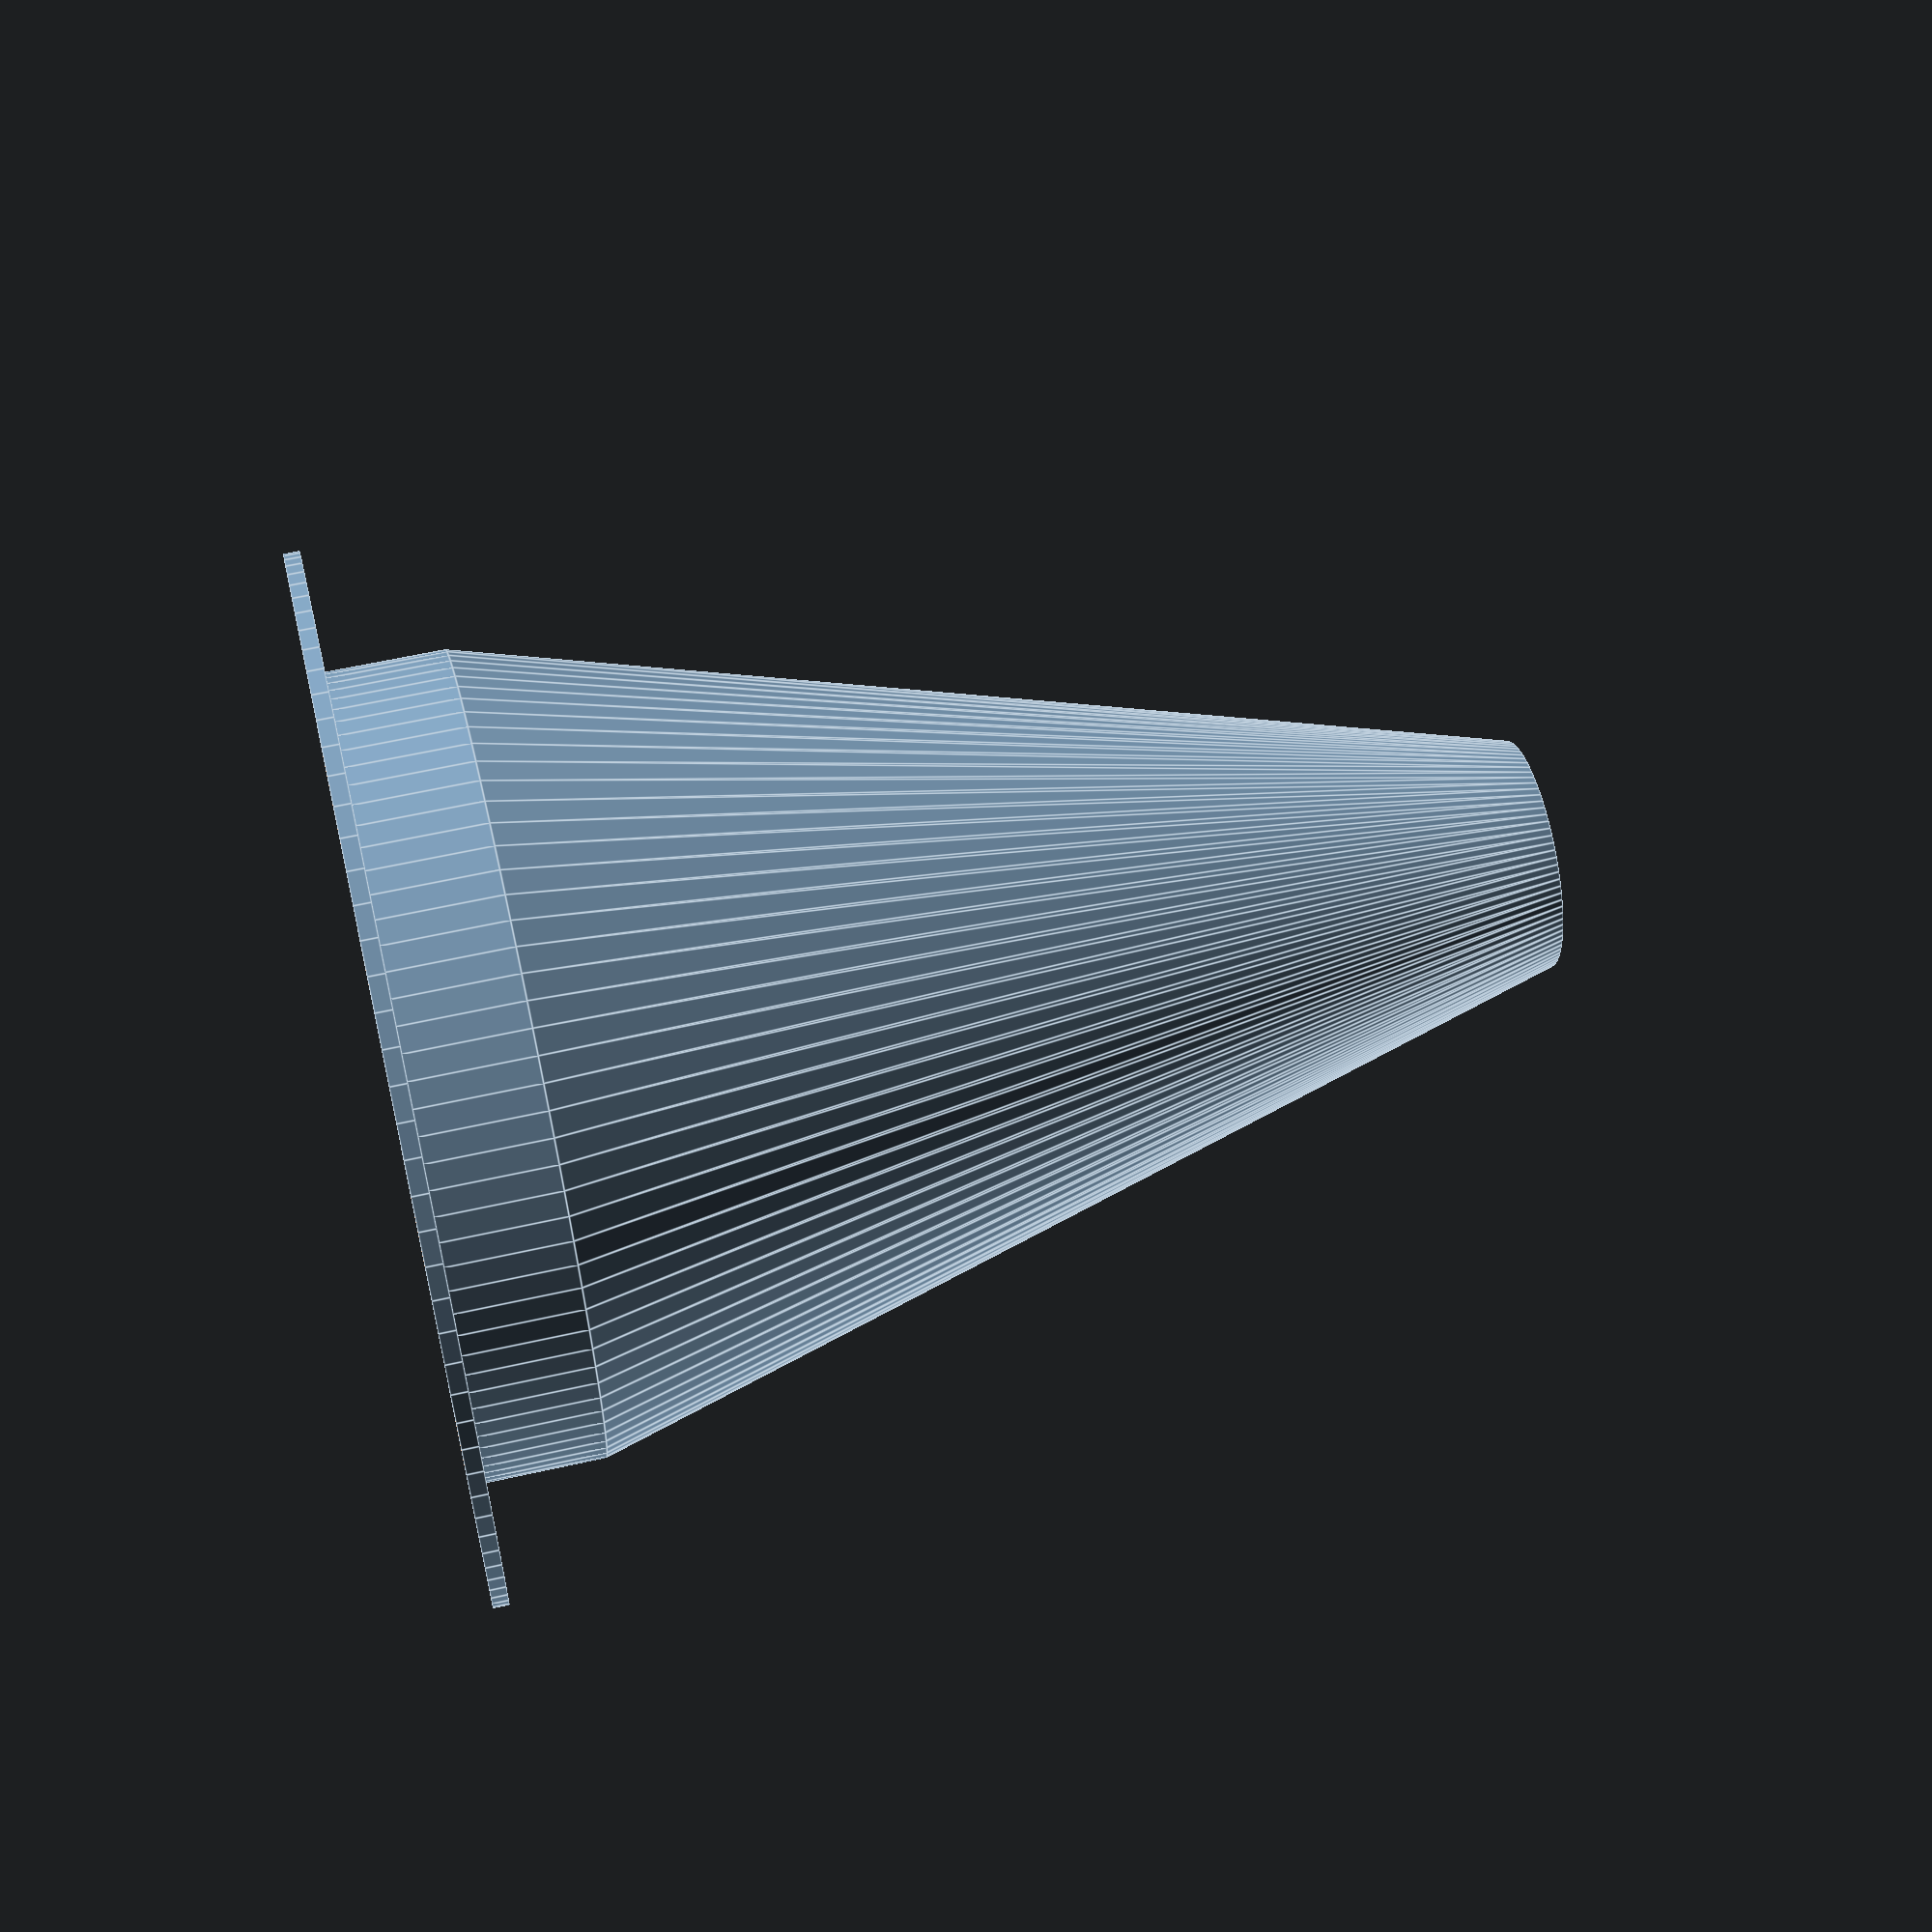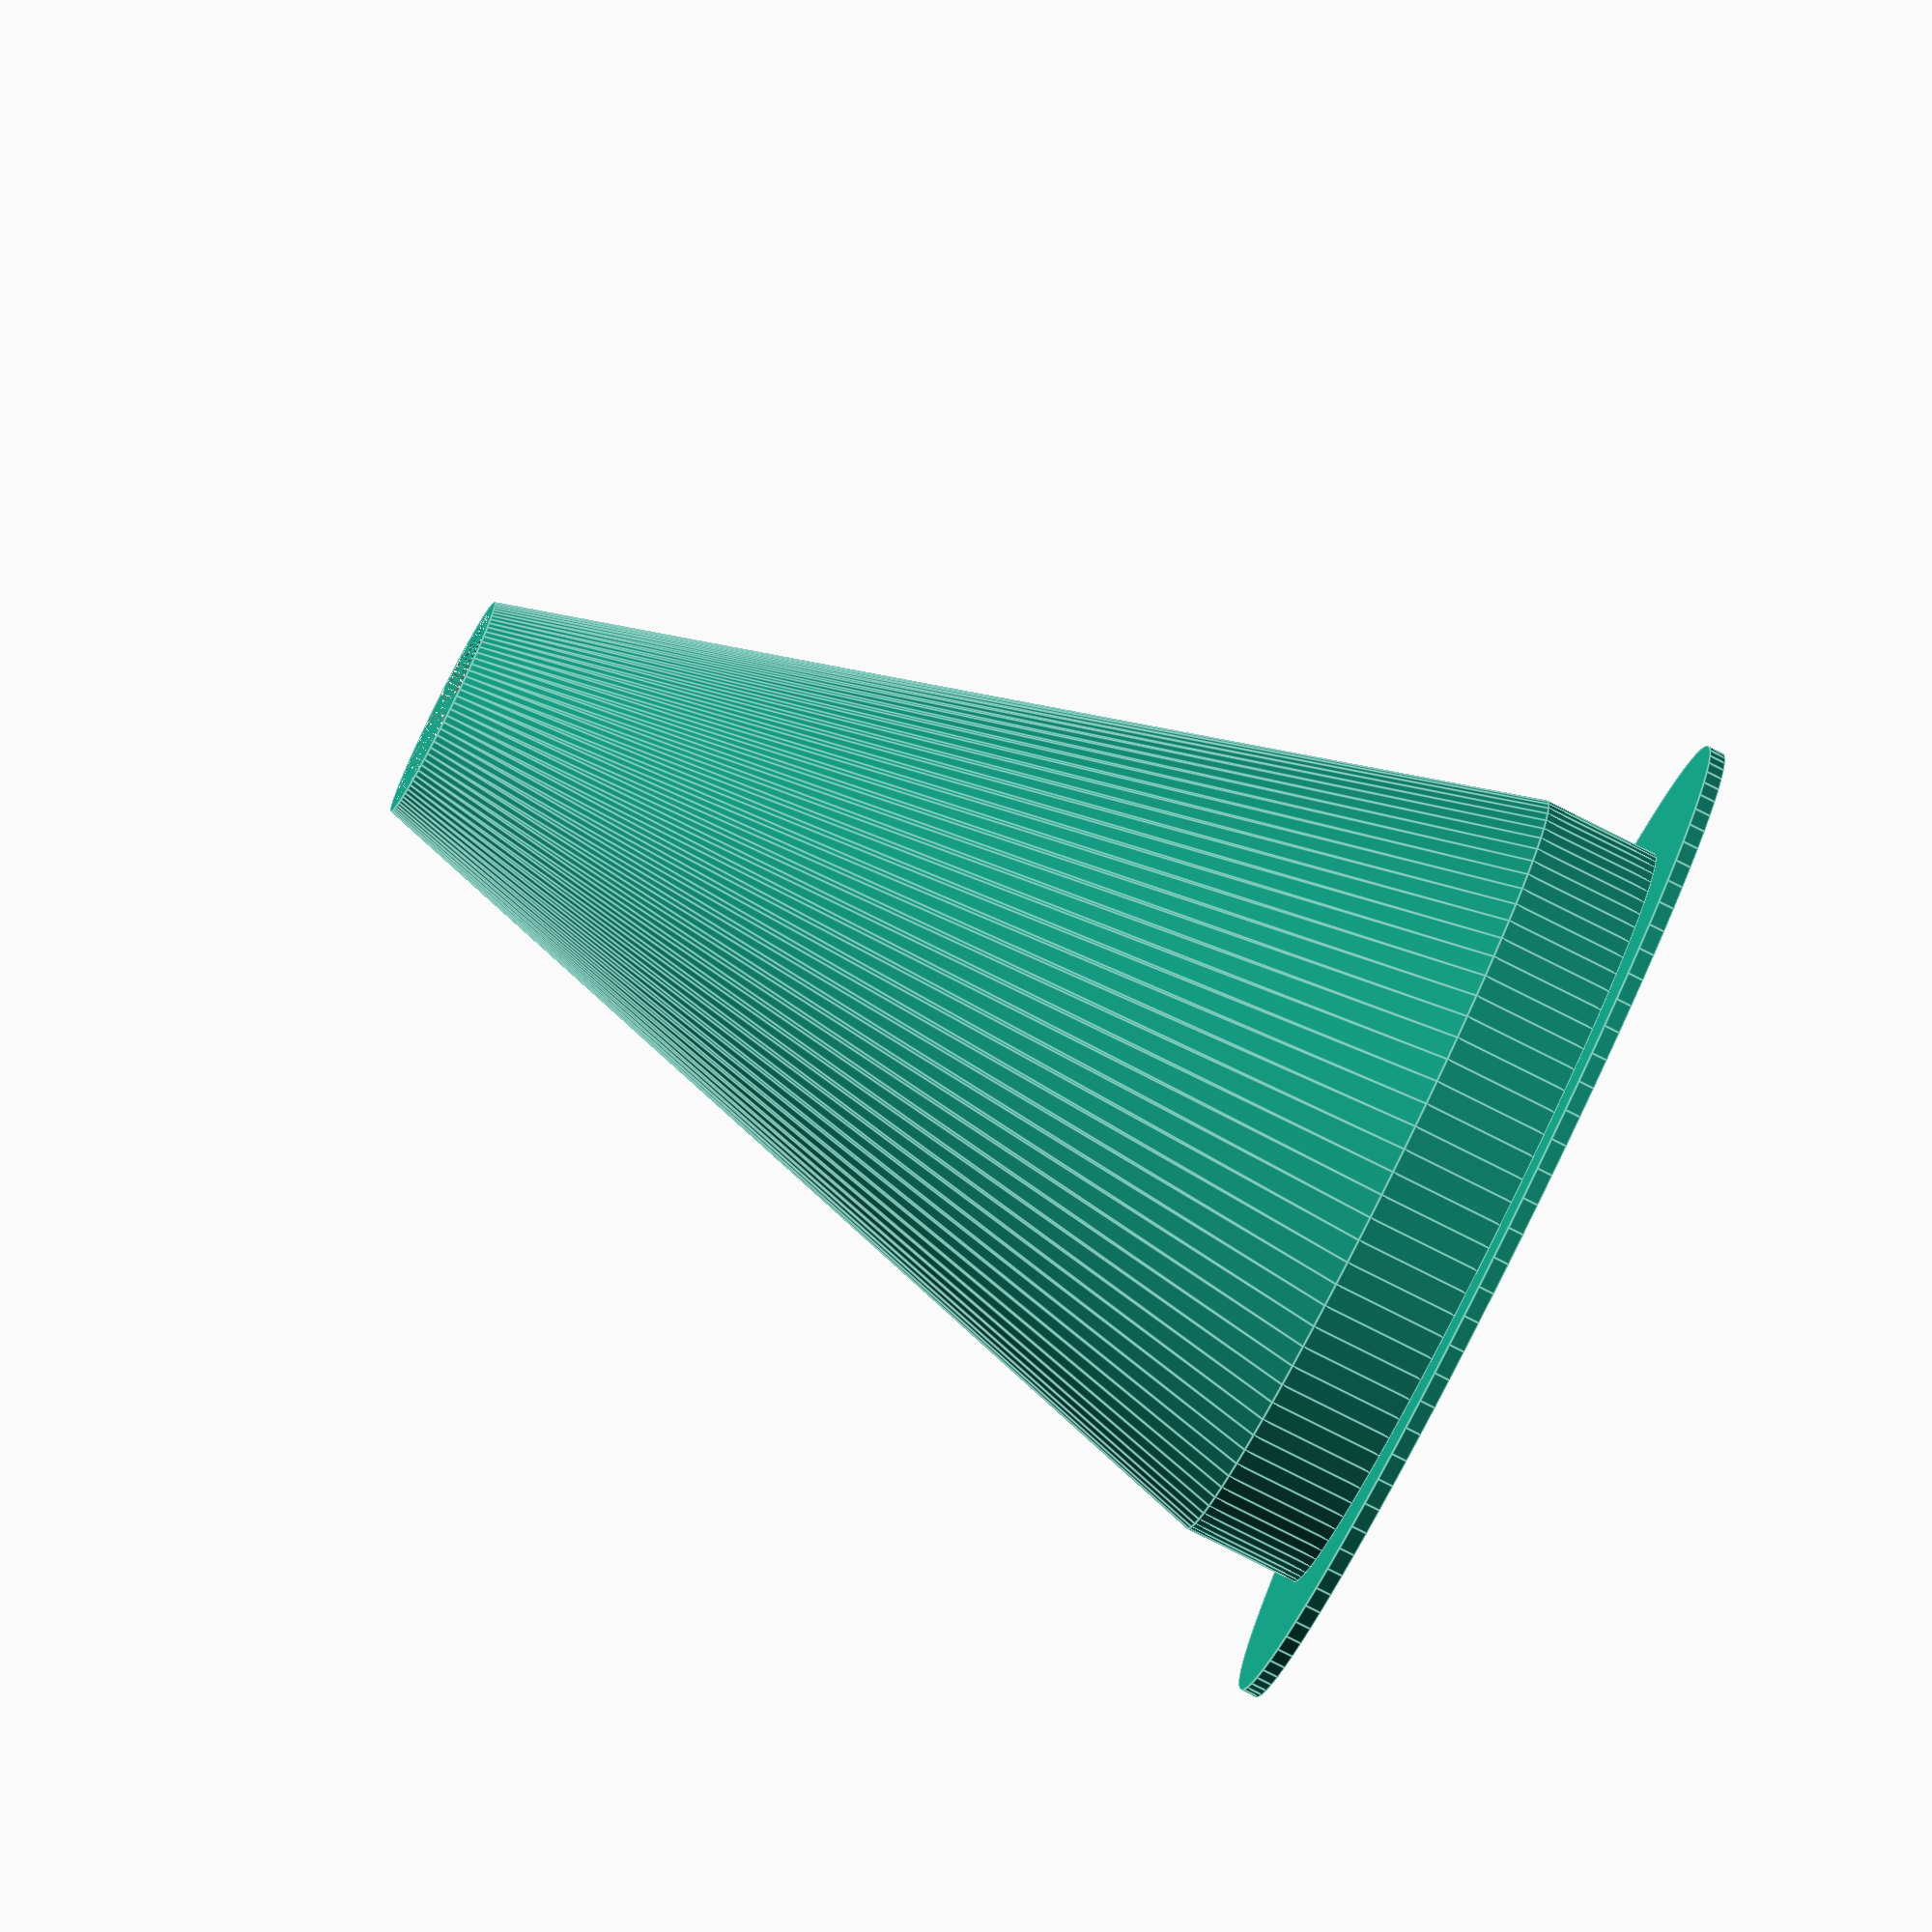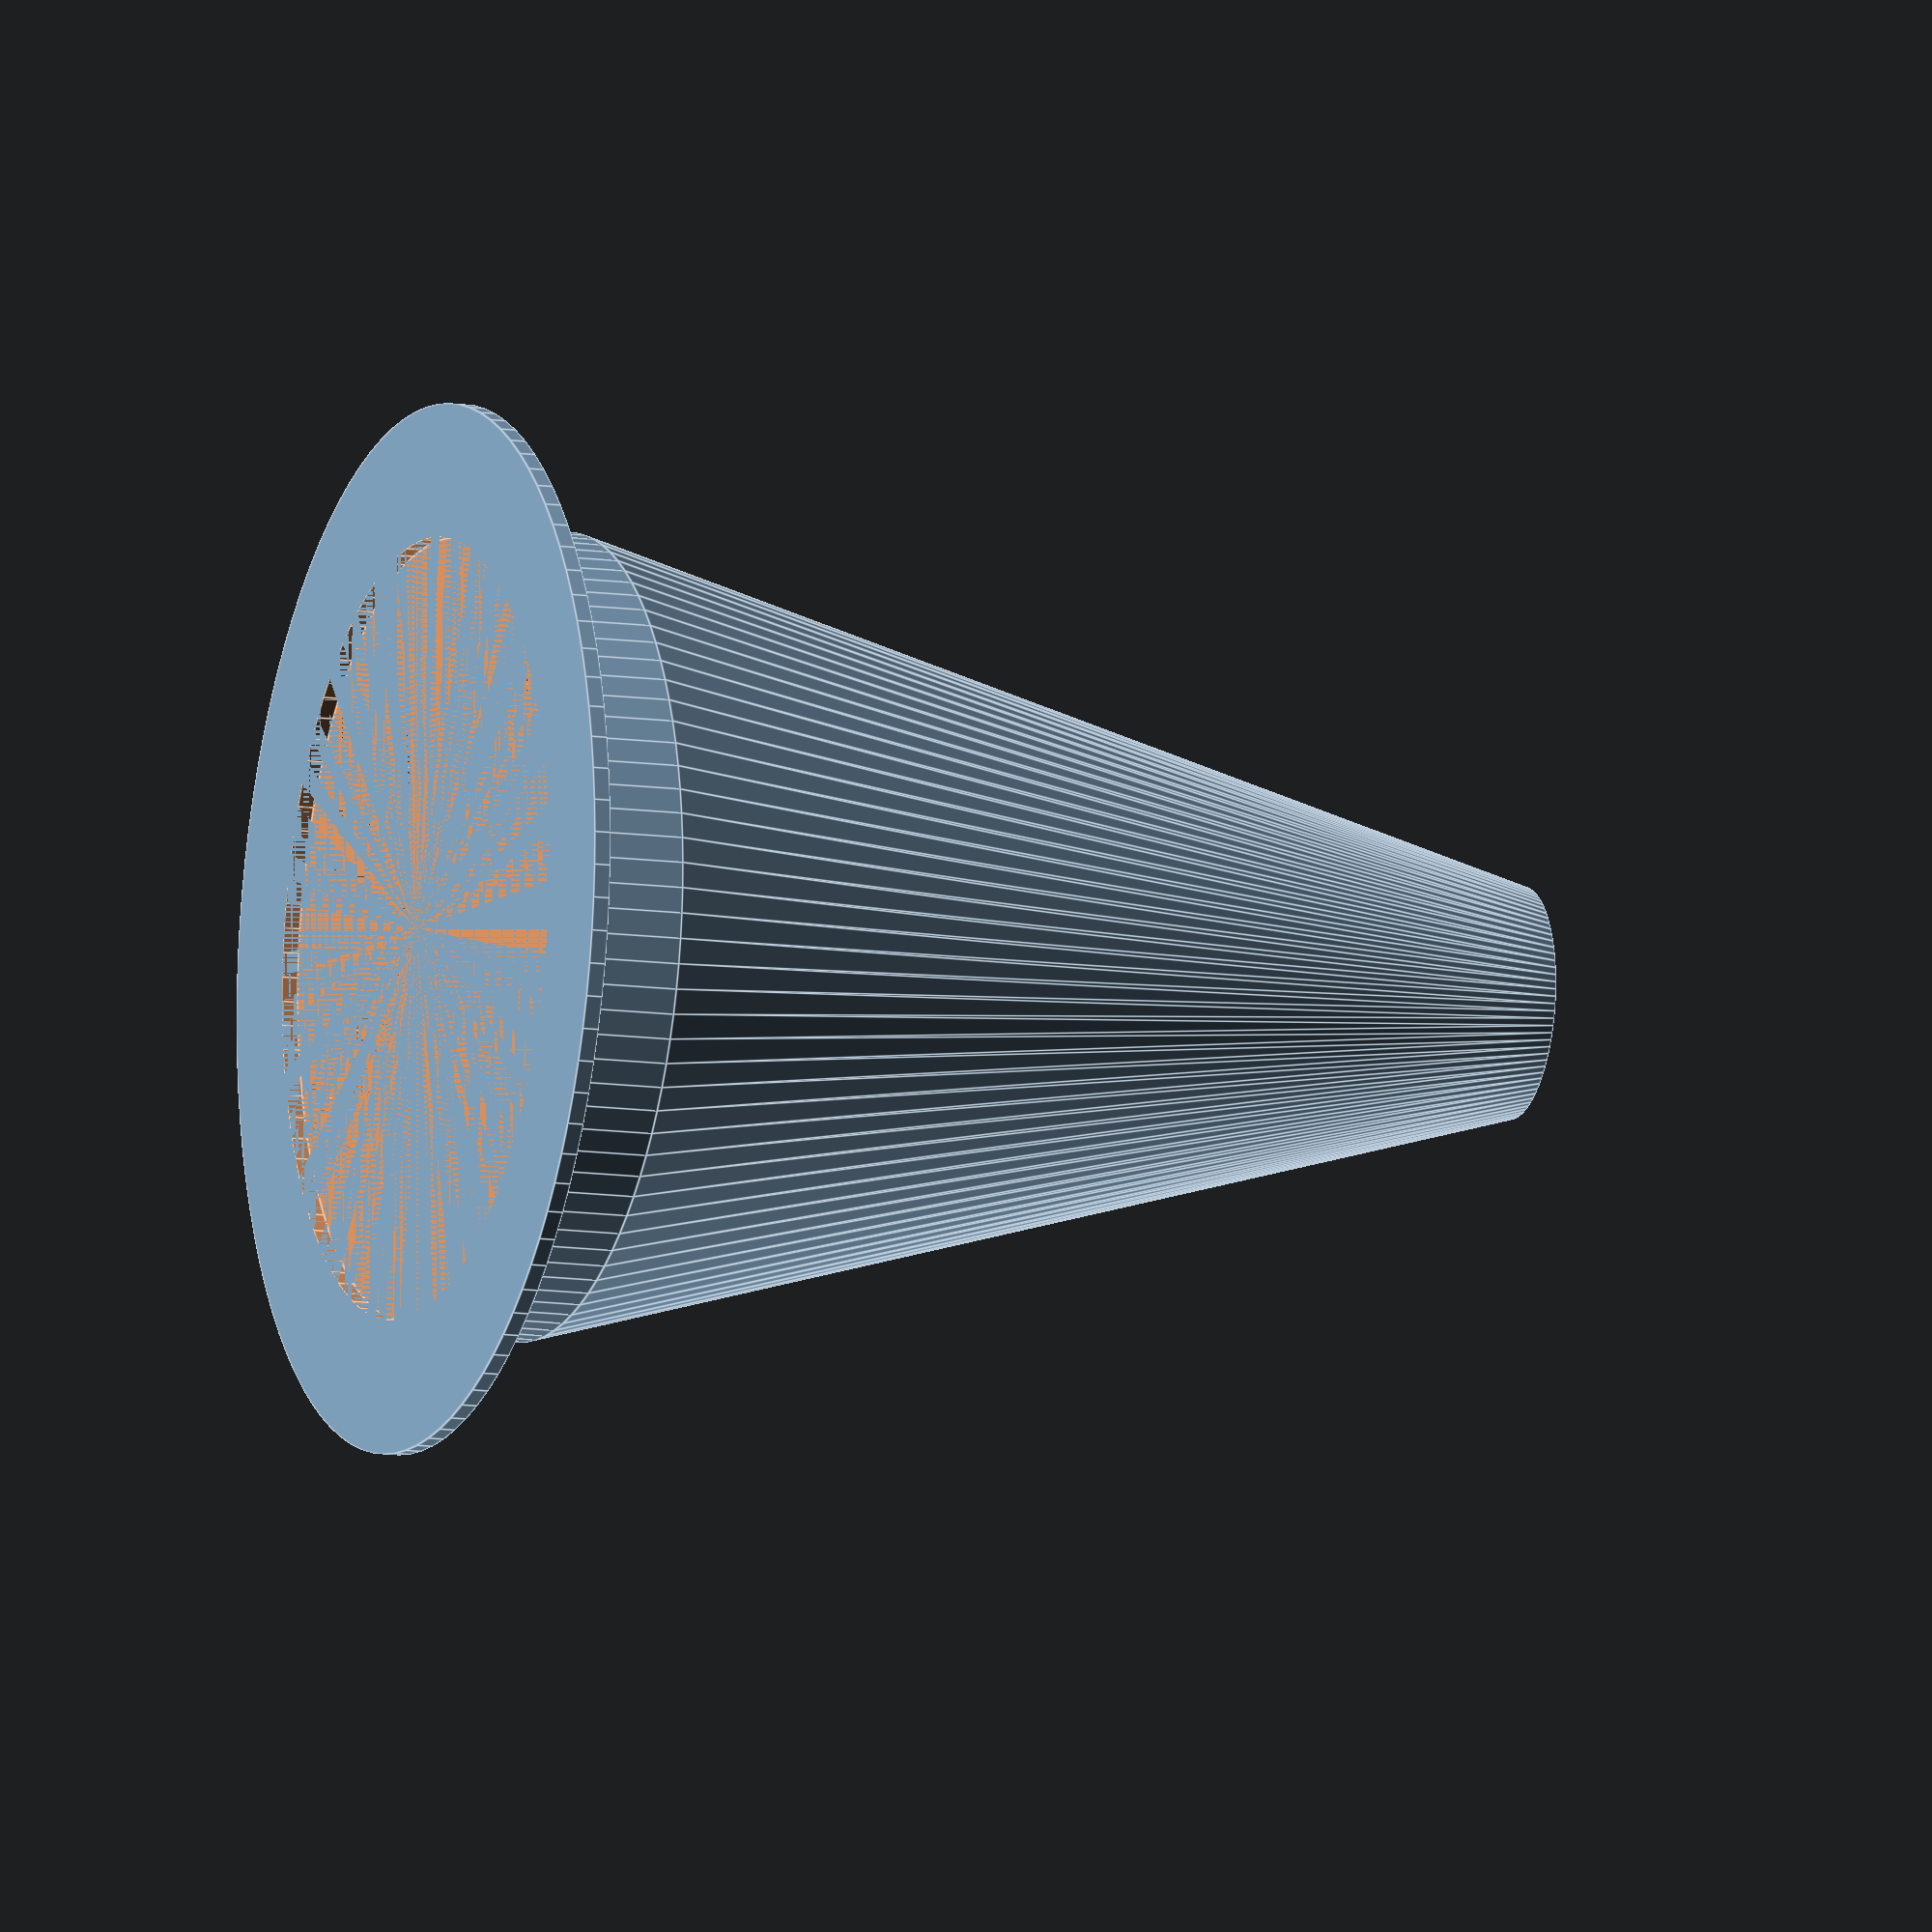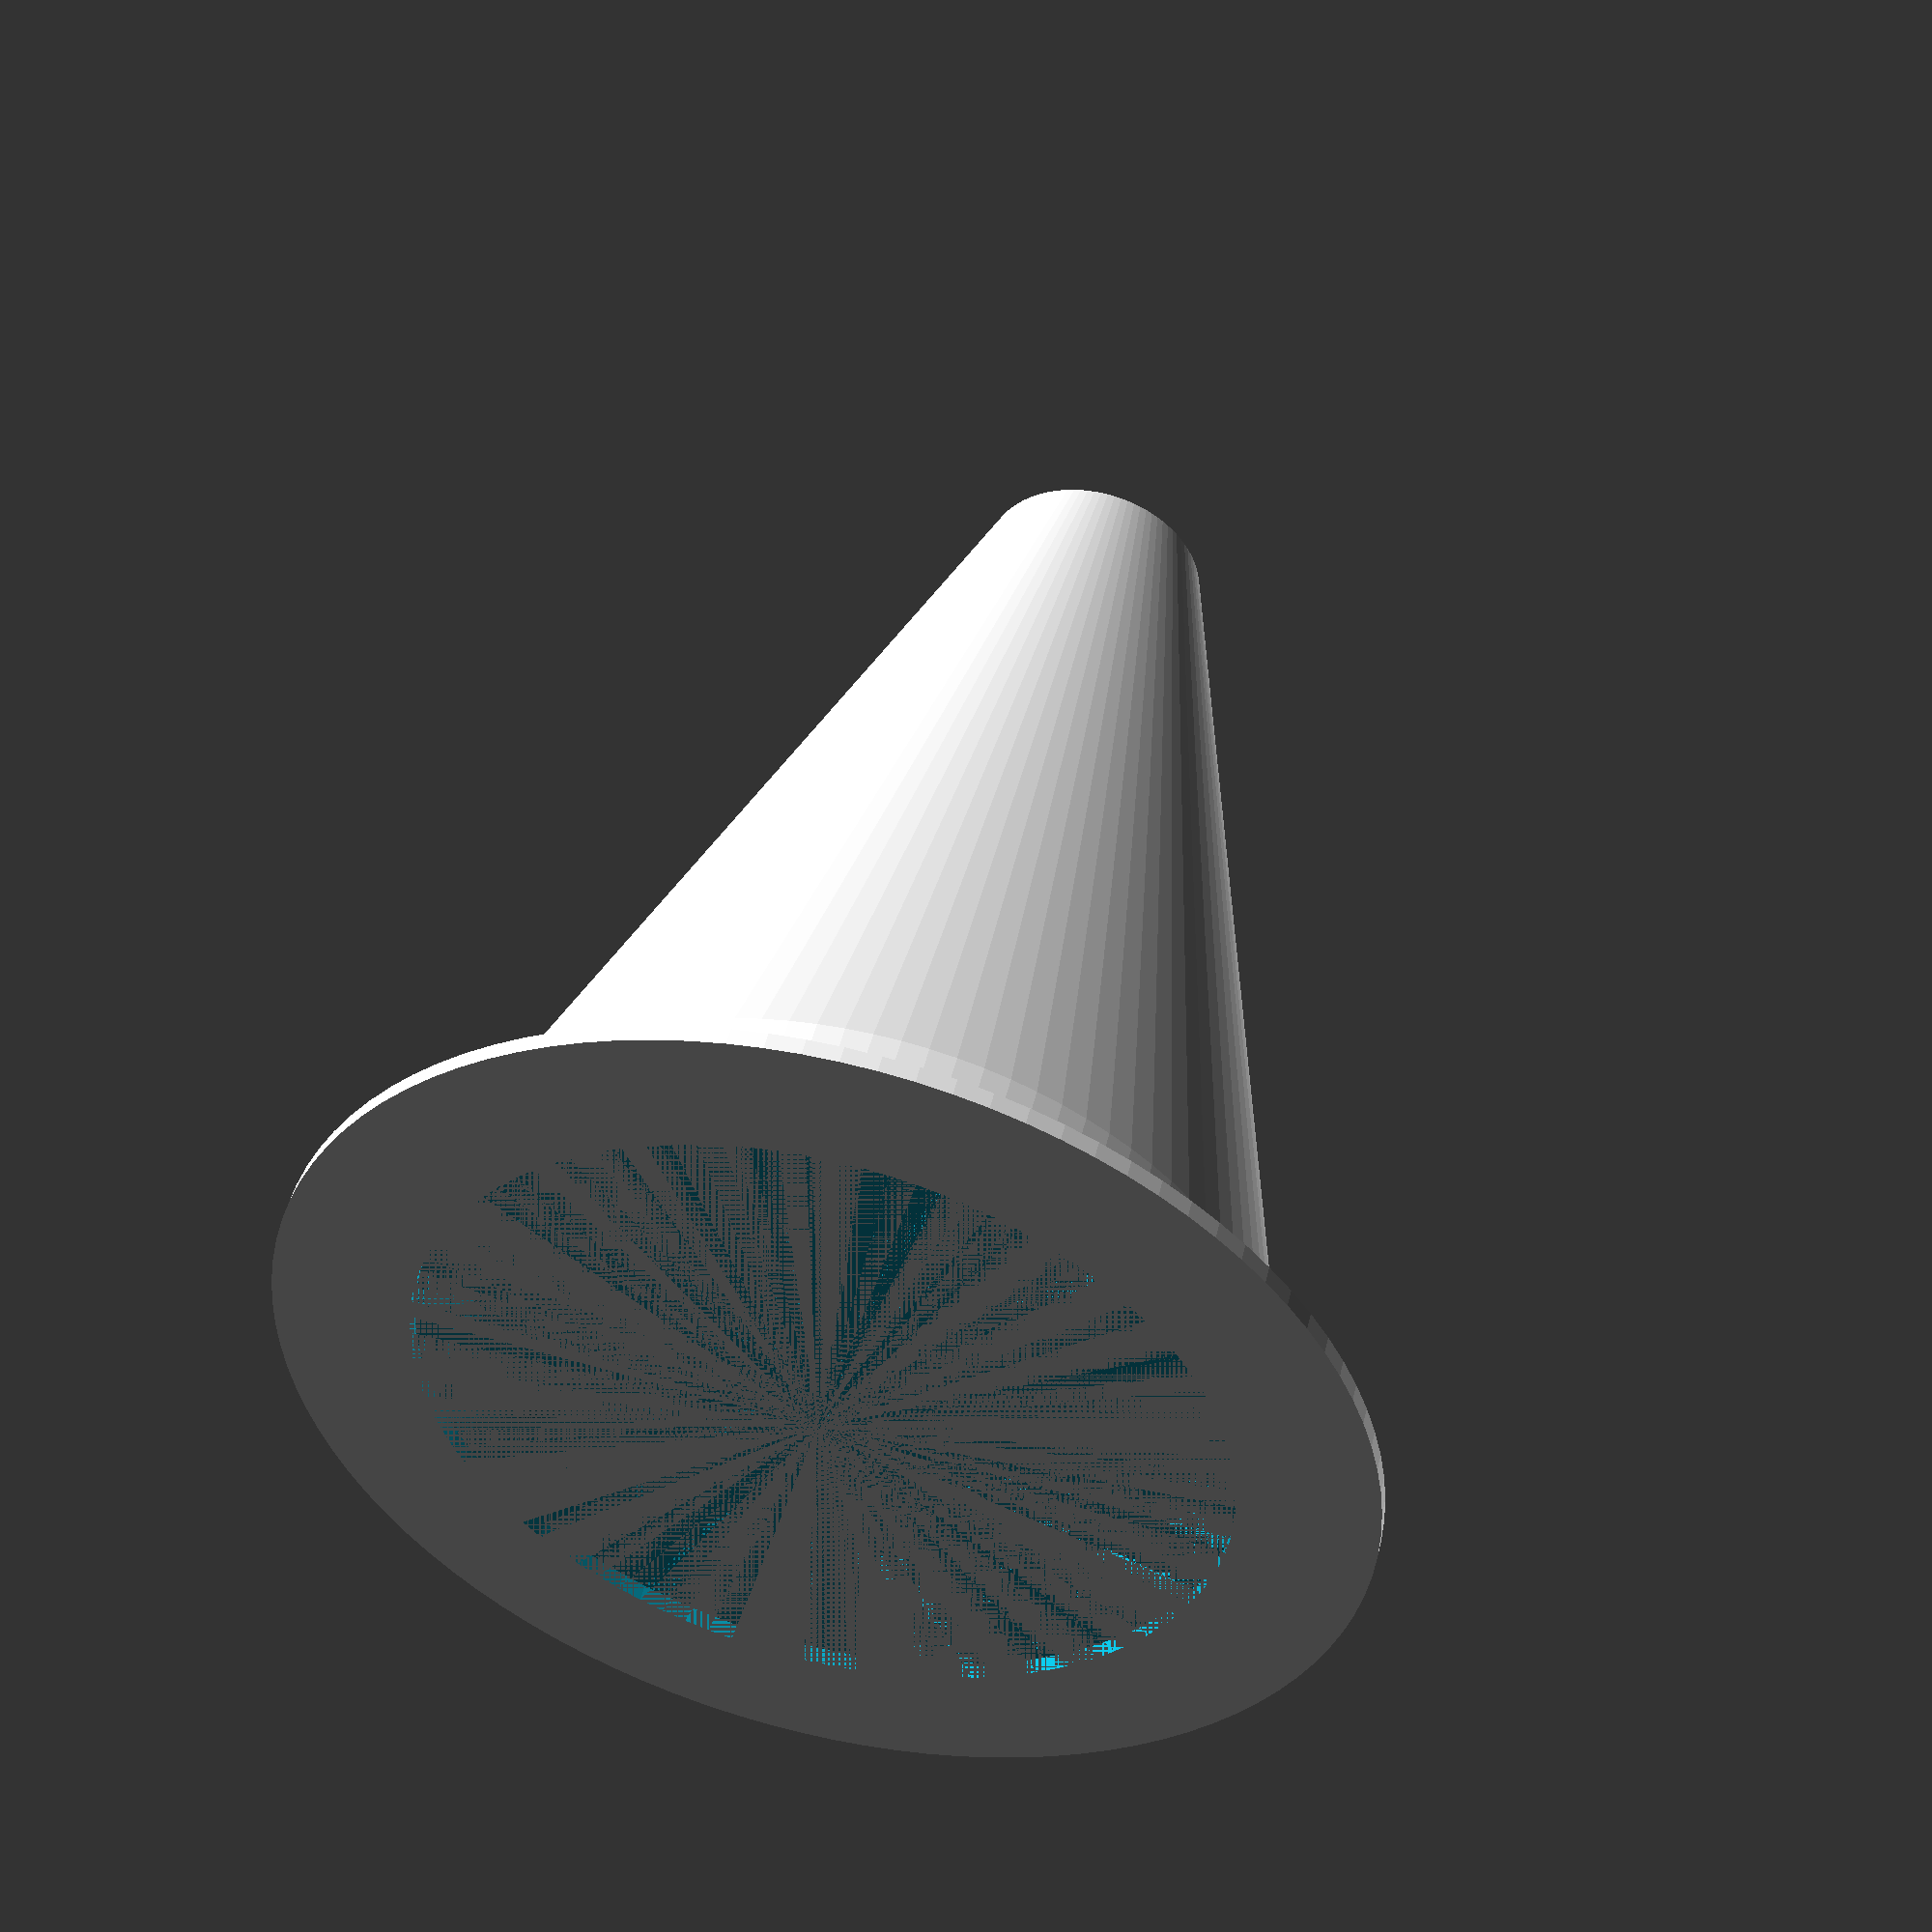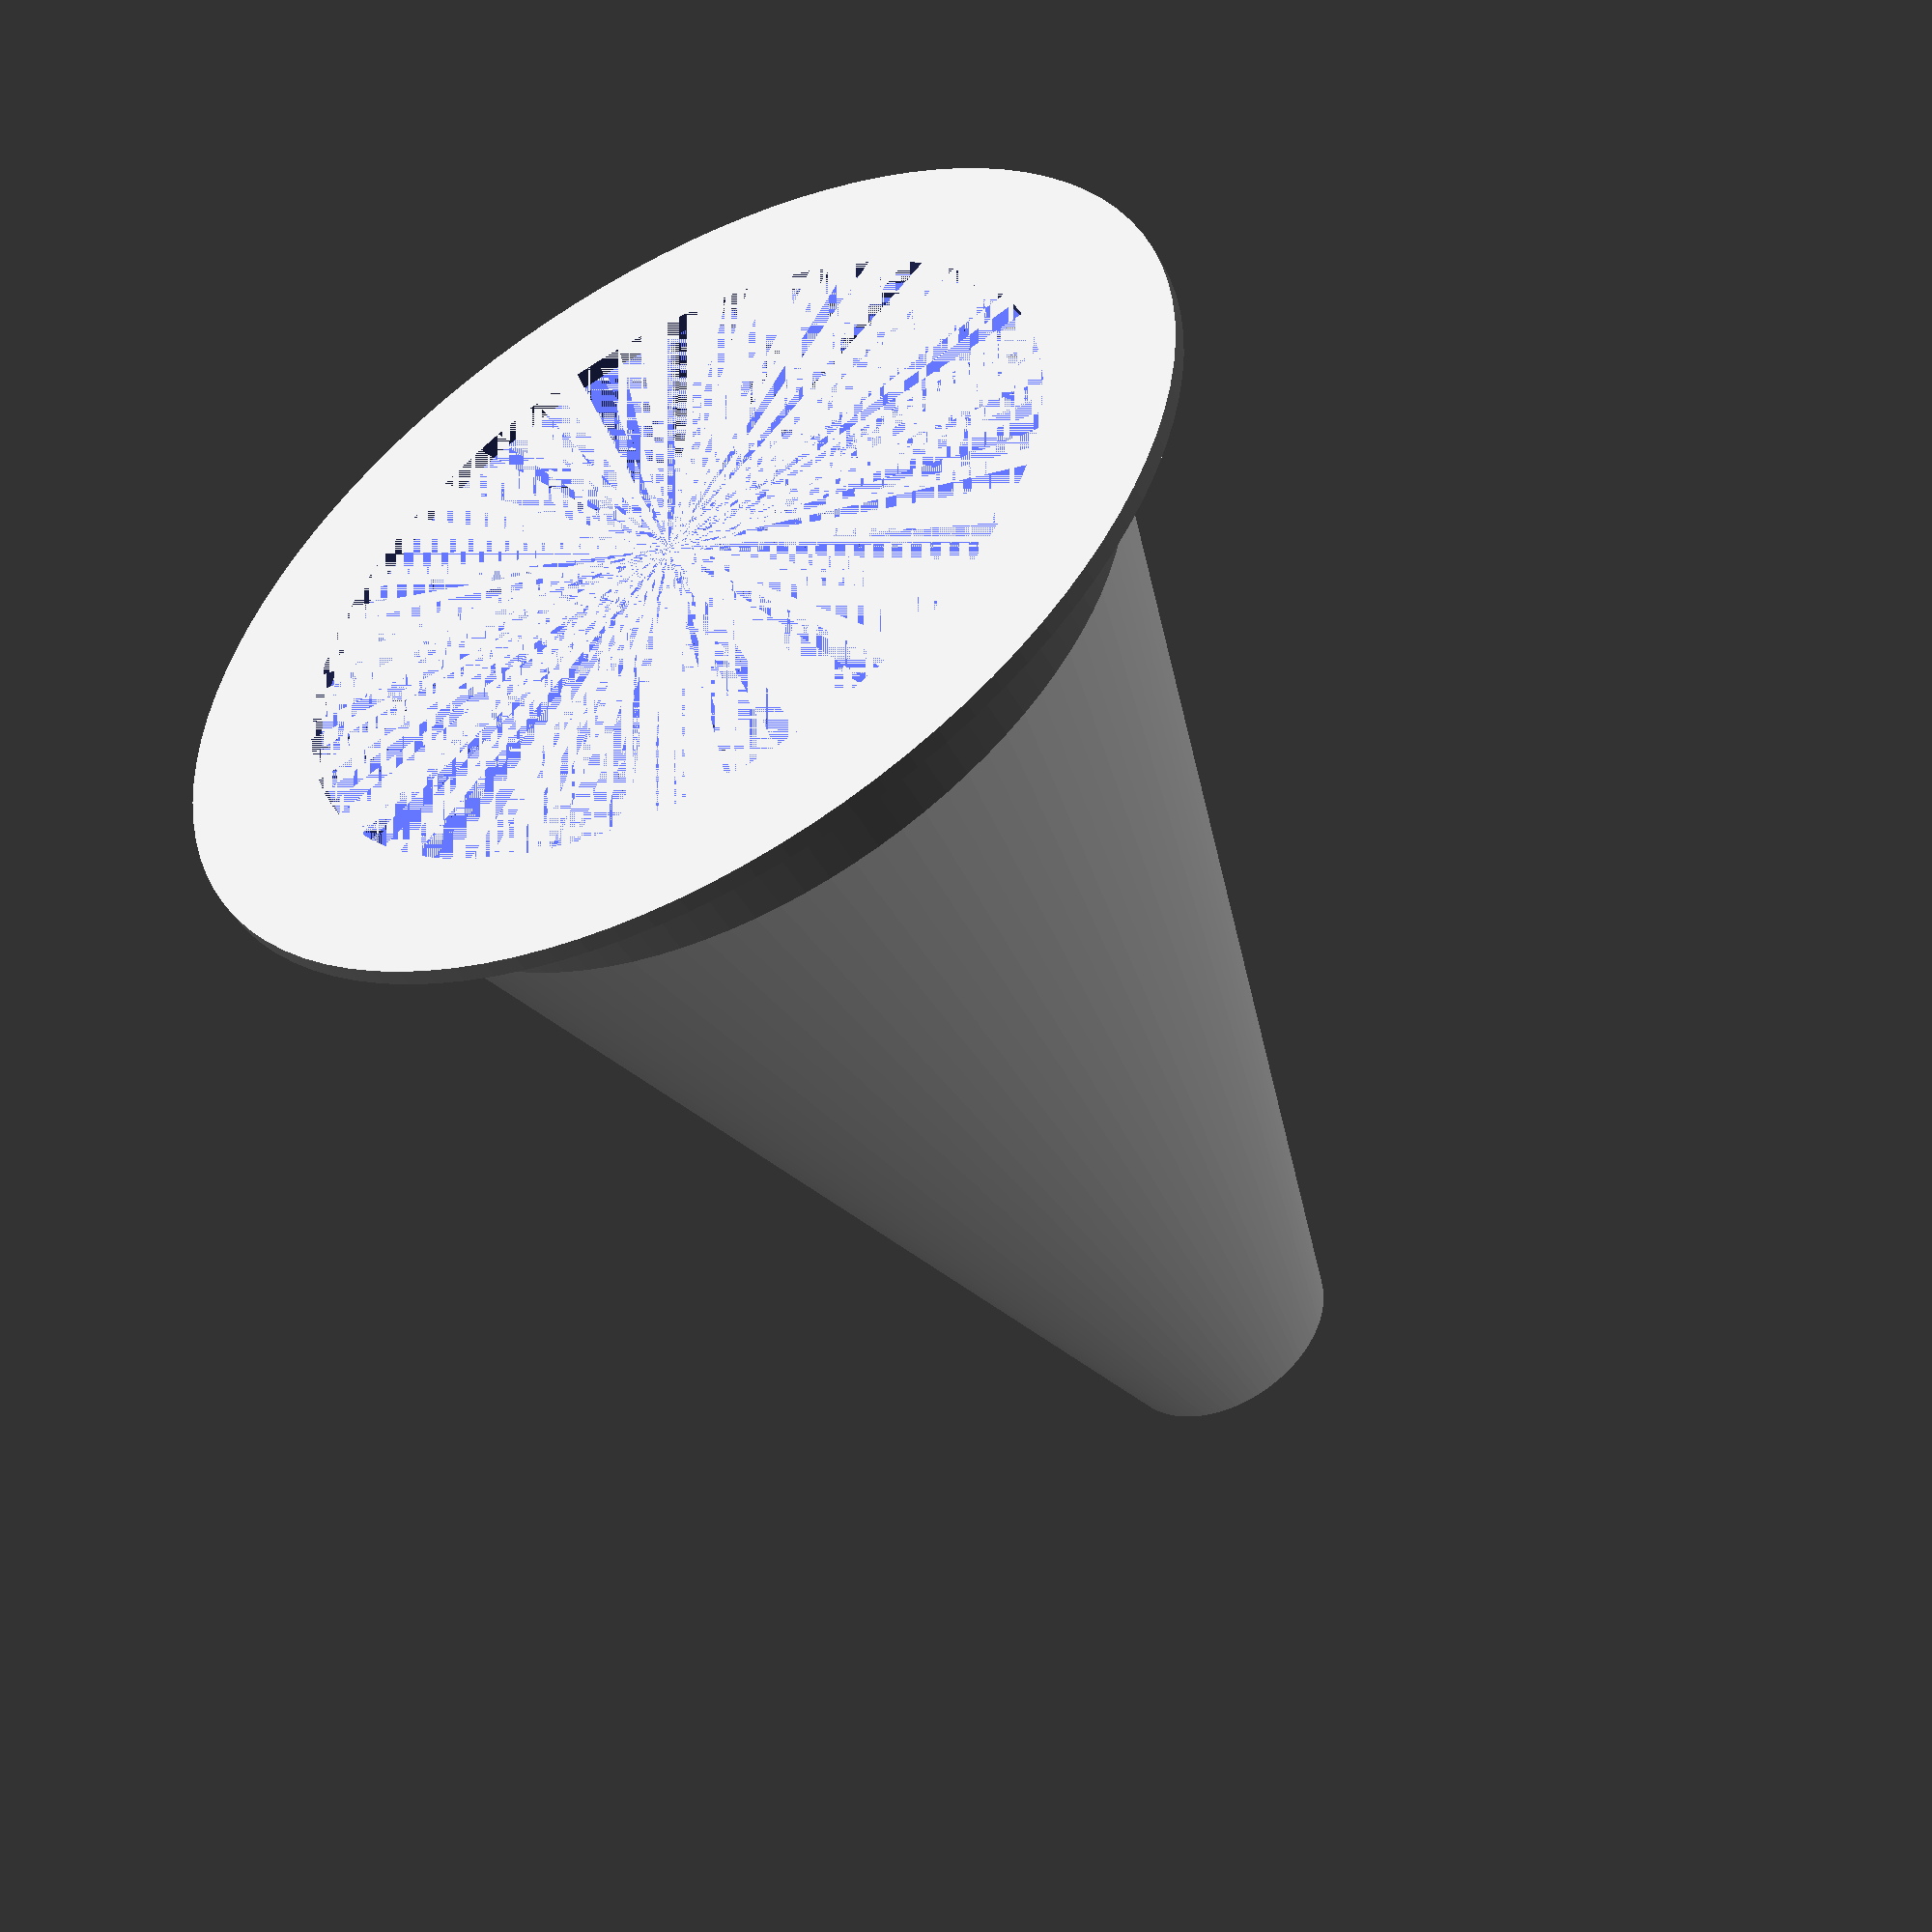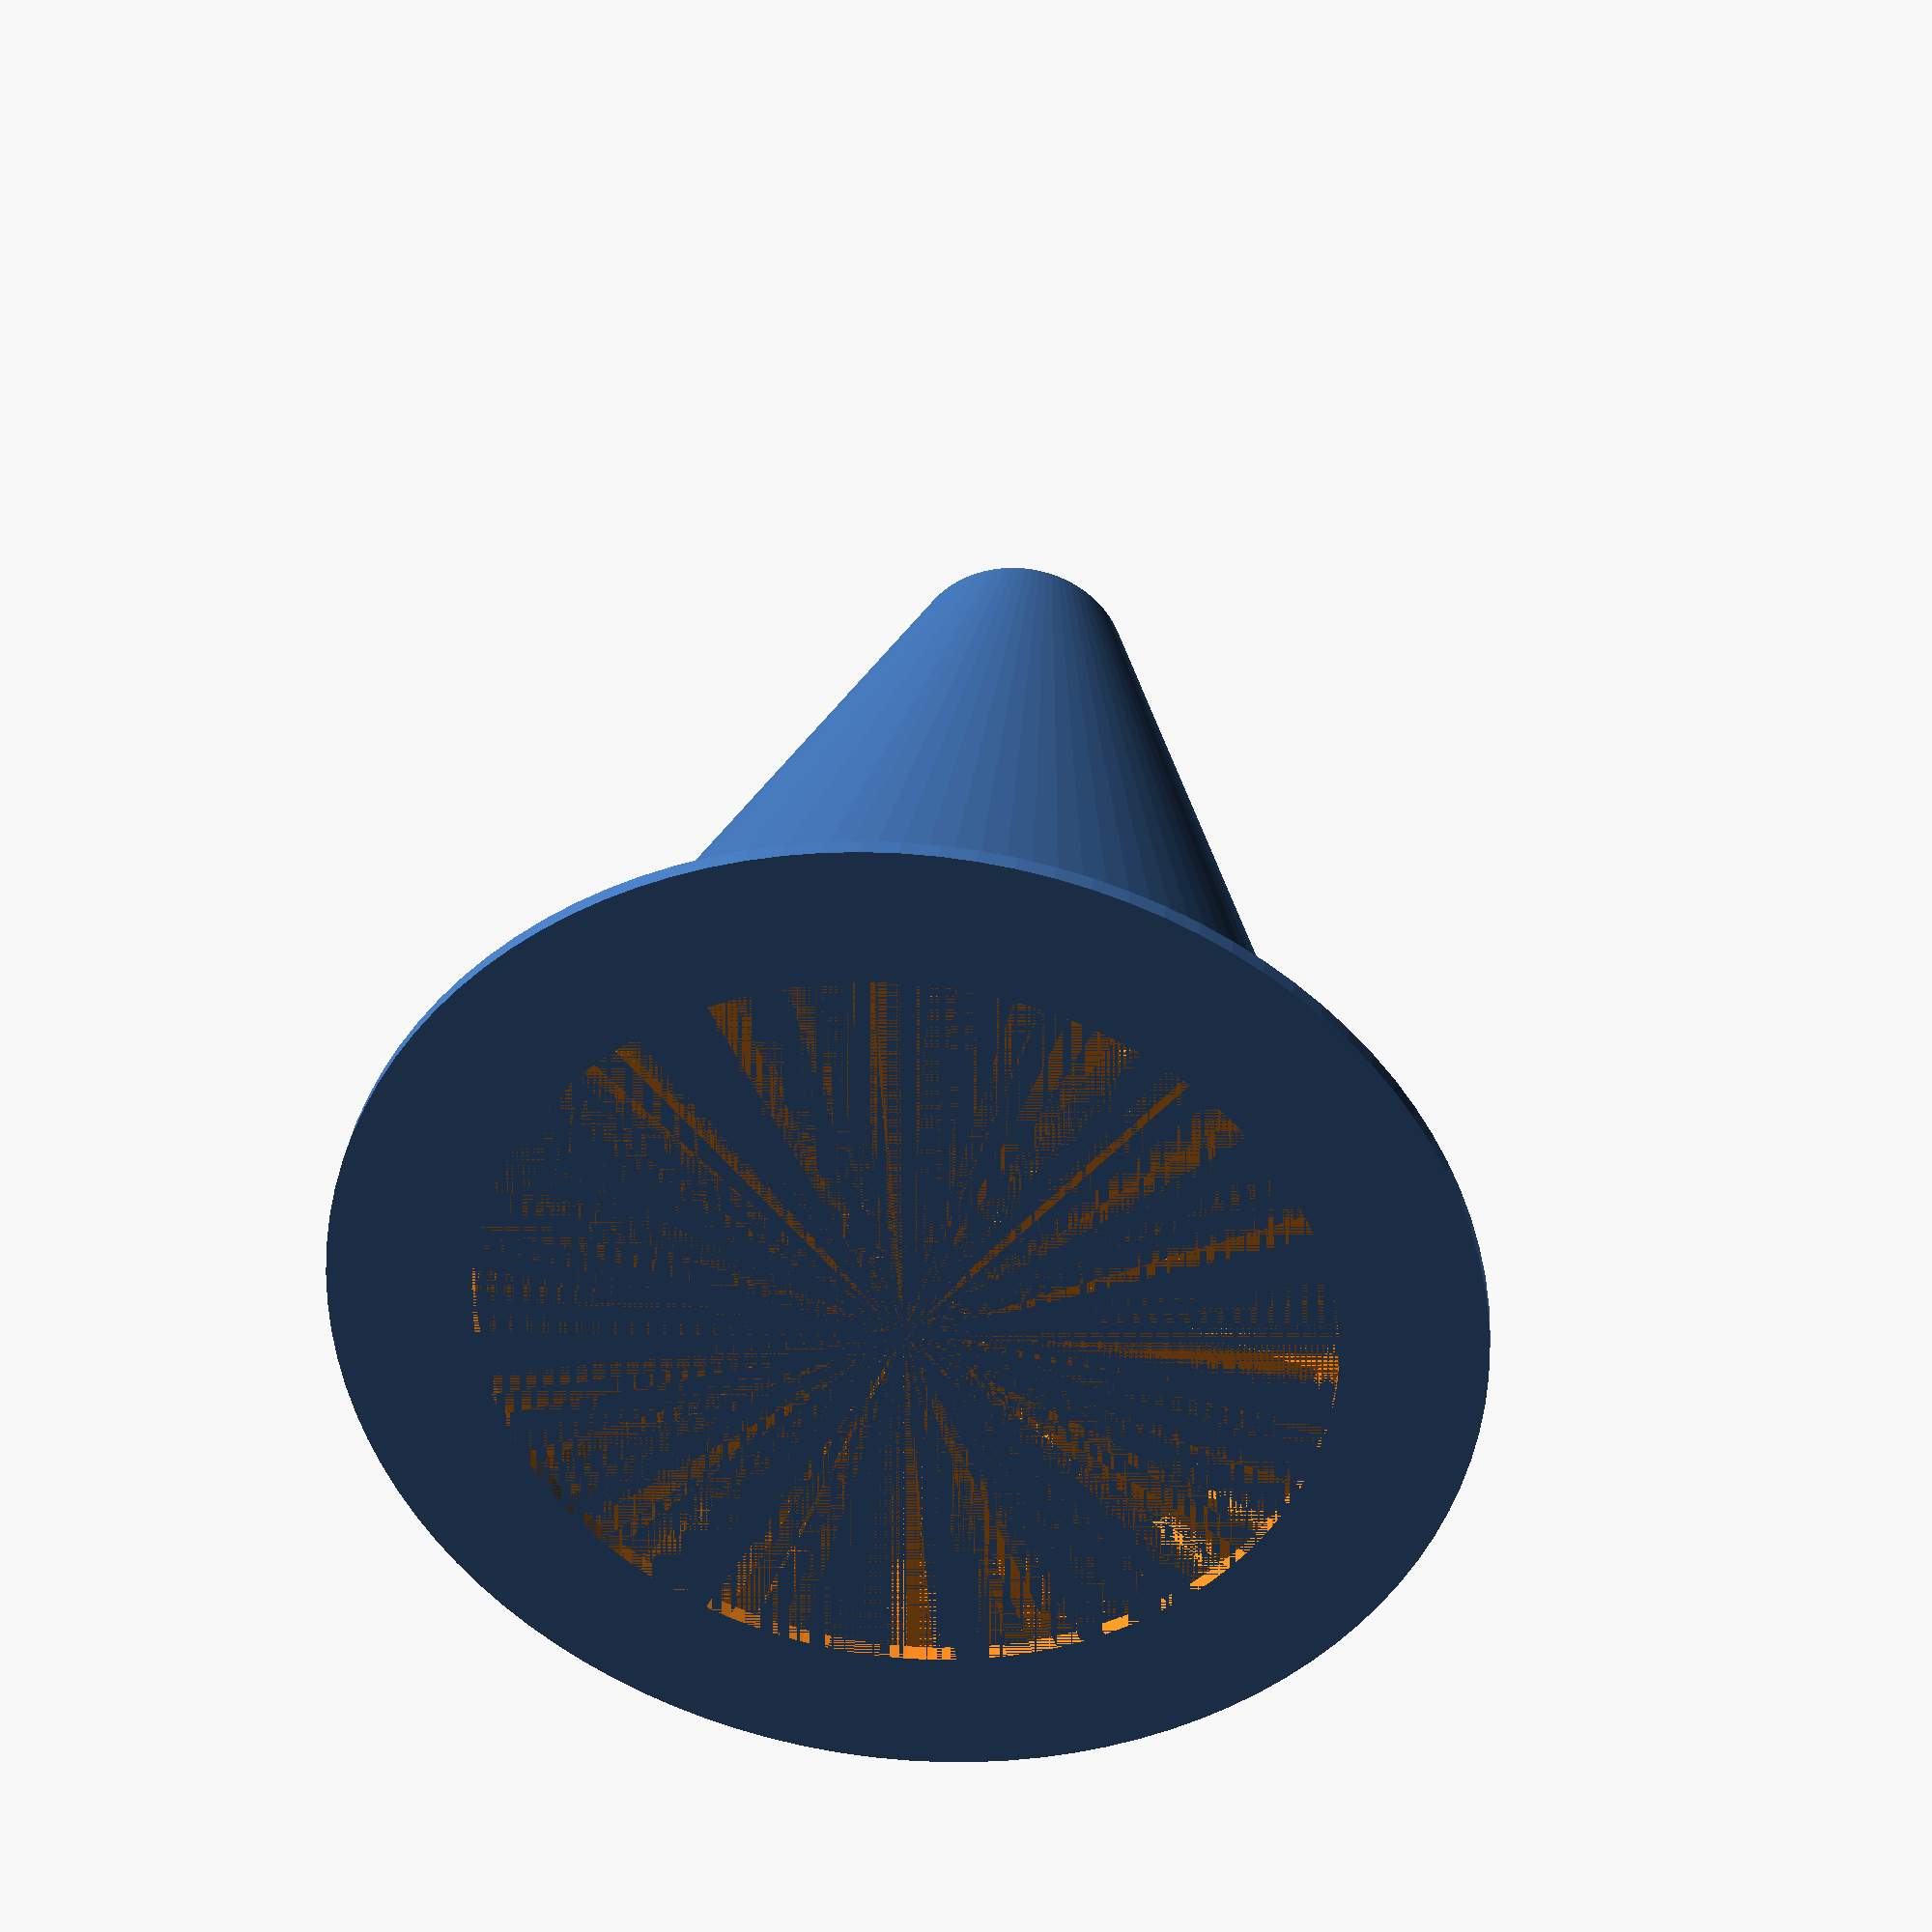
<openscad>
/* [Main Dimensions] */

// Size of drill hole
hole_size = 23.5;
// Thickness of wood divider board
board_thickness = 3.6;
// Height
height = 35;
// Top hole size
top_hole = 7;


/* [Hidden] */

rad = hole_size;

$fn = 100;

translate([0,0,board_thickness+.5])
difference()
{
    cylinder(r2=top_hole/2,r1=rad/2+.4,h=height - board_thickness - .5);
    cylinder(r2=top_hole/2-.4,r1=rad/2,h=height - board_thickness - .5);
}

translate([0,0,.5])
difference()
{
    cylinder(r=rad/2+.4,h=board_thickness);
    cylinder(r=rad/2,h=board_thickness);
}



difference()
{
    cylinder(r=rad/2+4,h=.5);
    cylinder(r=rad/2,h=.5);
}


</openscad>
<views>
elev=121.9 azim=22.2 roll=283.2 proj=p view=edges
elev=81.5 azim=344.5 roll=63.4 proj=o view=edges
elev=10.8 azim=76.1 roll=250.1 proj=o view=edges
elev=131.7 azim=32.6 roll=346.5 proj=p view=solid
elev=48.9 azim=357.0 roll=208.2 proj=p view=solid
elev=324.8 azim=158.3 roll=185.6 proj=p view=solid
</views>
